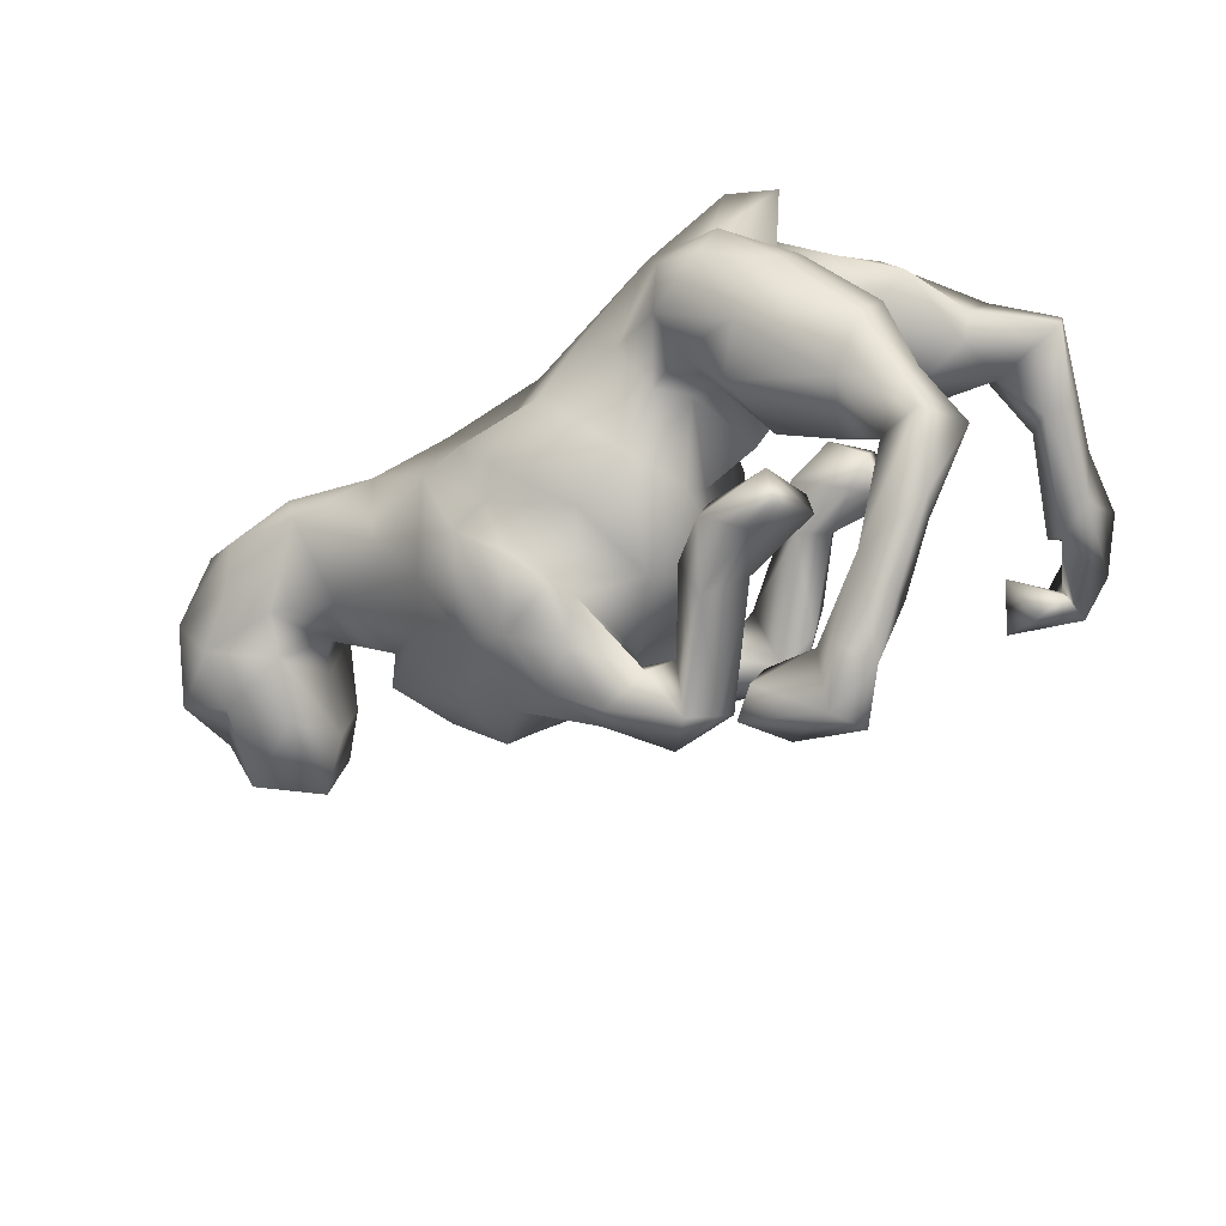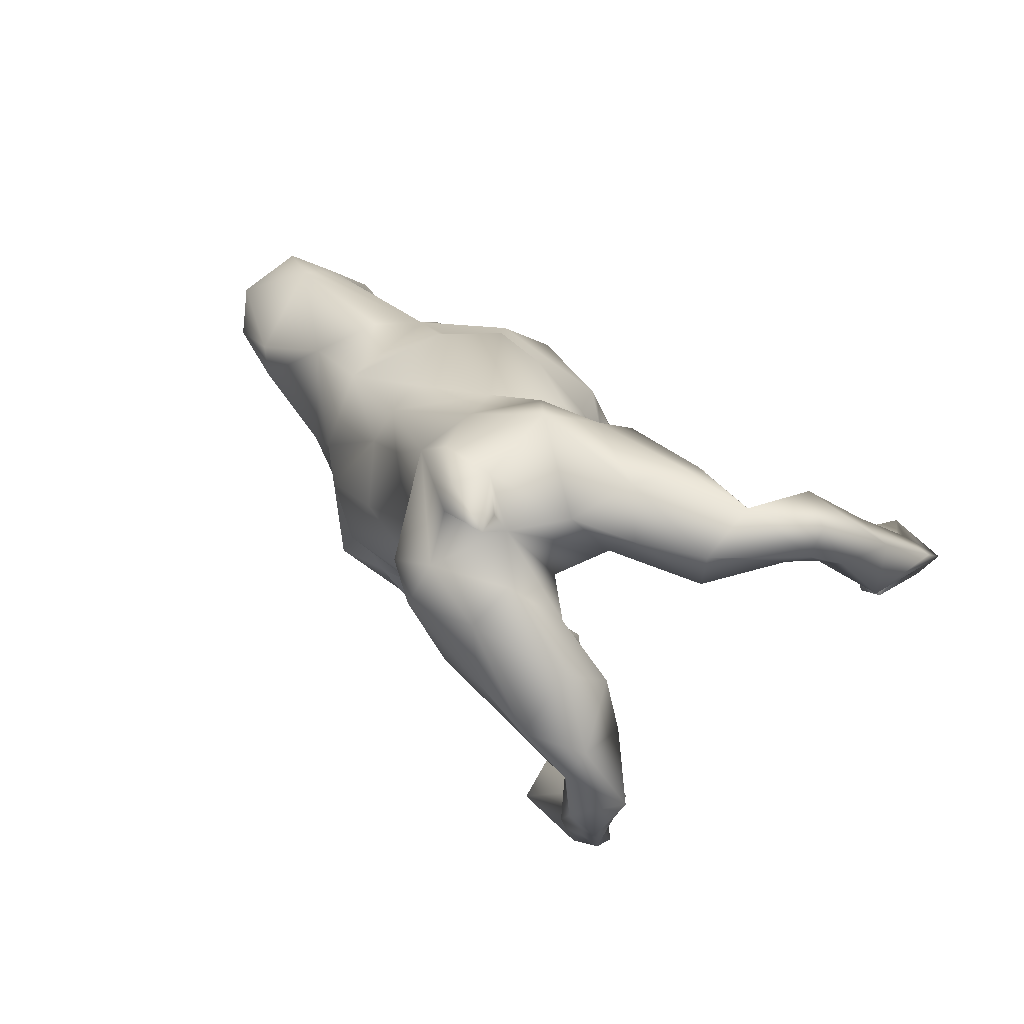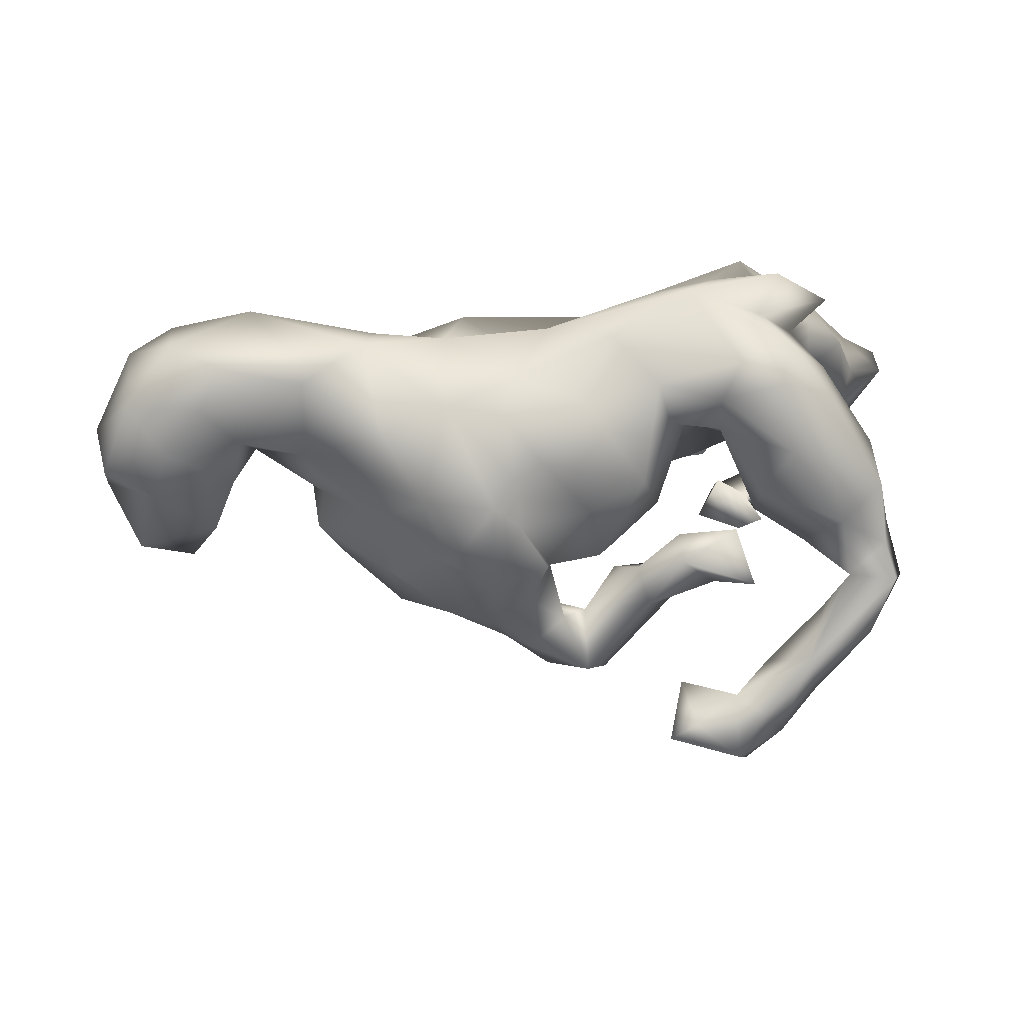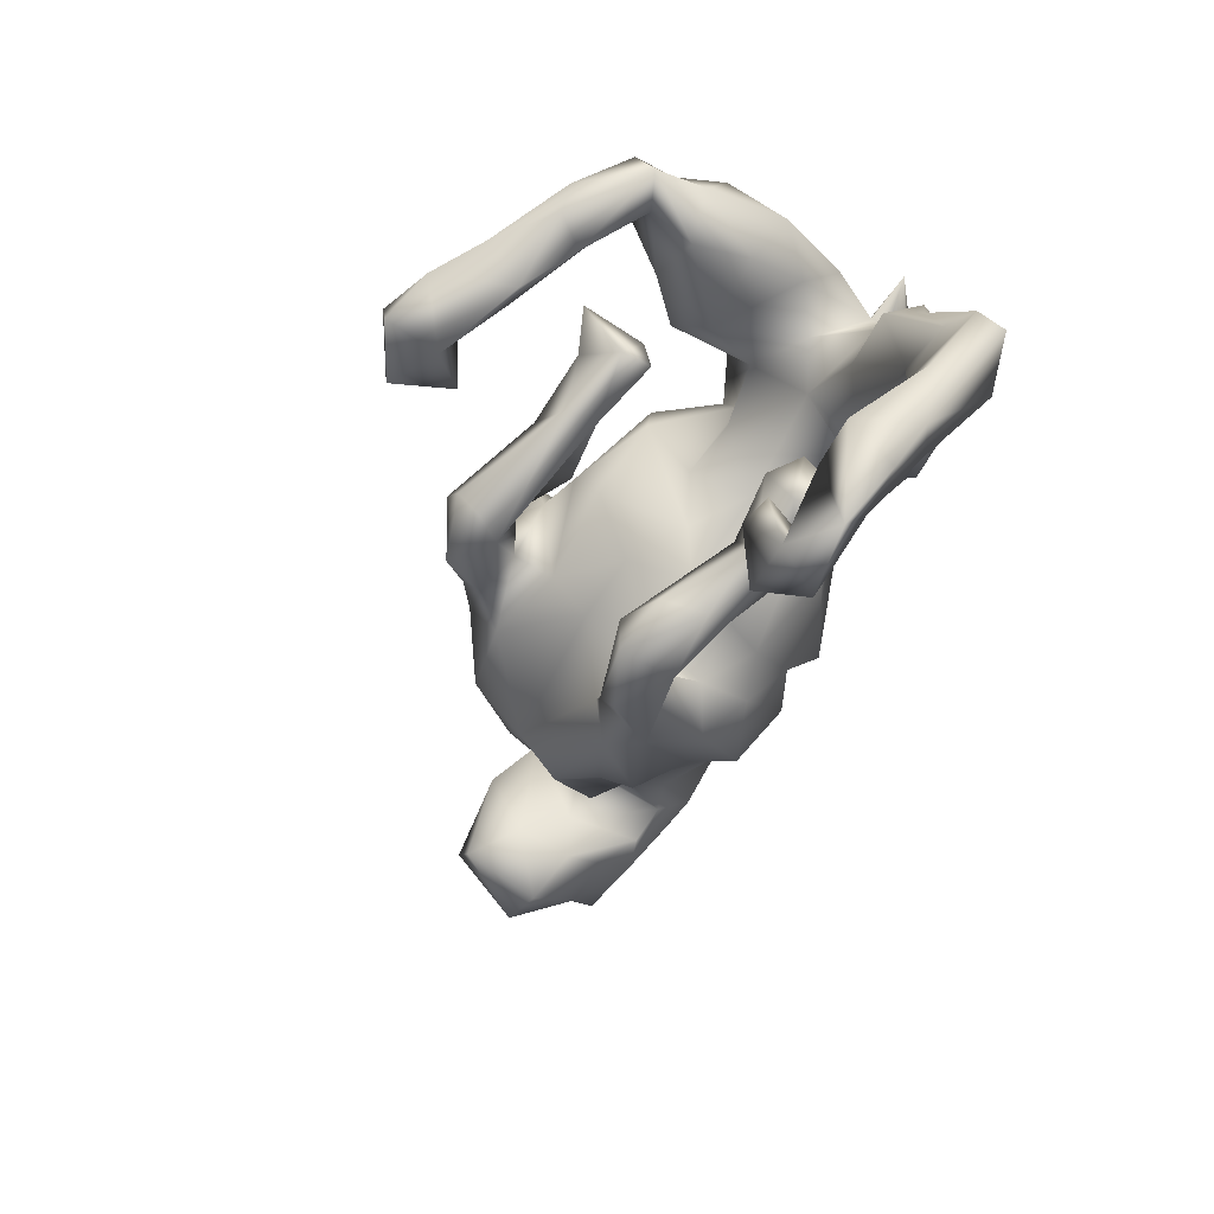
<metadata>
{"format":"obj","ext":"obj","renderer":"f3d","projection":"perspective","resolution":1024,"background":"white","views":[{"elev":-42.3,"azim":28.6,"up":"+Y"},{"elev":32.5,"azim":56.9,"up":"+Y"},{"elev":-6.7,"azim":-13.5,"up":"+Y"},{"elev":-42.7,"azim":74.1,"up":"+Z"}]}
</metadata>
<code>
v 0.7011 0.2705 -0.1467
v 0.5896 0.2036 -0.00425
v 0.7036 0.2271 -0.1215
v 0.6576 0.1948 -0.1146
v 0.5736 0.1423 -0.007451
v 0.6024 0.2827 -0.07032
v 0.612 0.2798 -0.1905
v 0.5267 0.2359 0.09573
v 0.4097 0.2678 0.3117
v 0.6731 0.1586 -0.2238
v 0.5678 -0.2391 0.2435
v 0.3643 0.2585 0.2604
v 0.5287 0.0227 0.2276
v 0.4788 0.311 0.06913
v 0.5161 -0.07112 0.3041
v 0.5831 0.1646 -0.1297
v 0.5654 -0.1234 0.2105
v 0.4582 0.1818 0.09653
v 0.6603 0.1492 -0.3338
v 0.5503 -0.1714 0.2398
v 0.4199 0.1505 0.2697
v 0.6427 0.03829 -0.3385
v 0.5504 0.2118 -0.1421
v 0.4521 0.07063 0.1835
v 0.4068 0.09051 0.3315
v 0.4951 0.3215 -0.01926
v 0.5266 -0.1377 0.1162
v 0.512 -0.03629 0.1332
v 0.4377 0.2544 0.1592
v 0.4068 -0.03093 0.321
v 0.3105 0.3007 0.2344
v 0.3165 0.3129 0.3112
v 0.367 0.2205 0.2373
v 0.6138 -0.2213 0.1605
v 0.3233 0.1733 0.3591
v 0.546 -0.2086 0.1459
v 0.4557 -0.1369 0.2632
v 0.2818 0.2366 0.3053
v 0.627 0.1409 -0.2149
v 0.596 0.1707 -0.3277
v 0.6597 0.09195 -0.4364
v 0.4913 0.1217 -0.03657
v 0.3744 0.1054 0.147
v 0.318 0.335 0.02518
v 0.3101 0.3785 0.1293
v 0.591 0.1559 -0.2604
v 0.2953 0.09172 0.3878
v 0.5494 0.05272 -0.4006
v 0.5778 0.07956 -0.4548
v 0.4412 0.2688 -0.09739
v 0.4156 -0.1604 0.1655
v 0.545 -0.3346 0.172
v 0.4831 -0.3028 0.09688
v 0.4019 0.1514 -0.1111
v 0.581 0.01636 -0.3725
v 0.4928 -0.2285 0.2022
v 0.3324 -0.02226 0.3395
v 0.5241 -0.3419 0.1245
v 0.2075 0.3075 0.2549
v 0.6106 0.03283 -0.5144
v 0.289 -0.08419 0.2871
v 0.3656 -0.05326 0.1299
v 0.428 -0.3884 0.1629
v 0.2253 0.1337 0.3712
v 0.4637 -0.2817 0.1425
v 0.3305 0.1131 0.06297
v 0.2903 0.03448 0.1506
v 0.3086 0.2937 -0.05421
v 0.5572 -0.05182 -0.4343
v 0.5582 -0.03687 -0.5209
v 0.1274 0.3013 0.1569
v 0.3178 -0.1069 0.1717
v 0.4593 -0.4395 0.1043
v 0.2746 0.2102 -0.03193
v 0.1005 0.1052 0.2726
v 0.4585 0.03104 -0.4343
v 0.2138 0.02619 0.2761
v 0.1982 0.0691 0.3364
v 0.2171 0.3438 0.07099
v 0.157 0.2819 0.2736
v 0.5356 0.01214 -0.4911
v 0.3286 -0.1914 0.07021
v 0.3551 0.0889 -0.1107
v 0.1815 0.05217 0.171
v 0.2873 0.1608 -0.1194
v 0.3395 0.1785 -0.1936
v 0.2886 -0.1429 0.1485
v 0.2148 0.2514 0.03427
v 0.214 0.1022 -0.1192
v 0.5049 -0.07271 -0.4392
v 0.3552 0.06722 -0.2103
v 0.4051 -0.5174 0.06441
v 0.4308 -0.0394 -0.4915
v 0.3768 -0.3858 0.06432
v 0.1372 0.04143 0.2218
v 0.4812 0.03333 -0.5312
v 0.2546 0.09454 -0.2112
v 0.3166 0.03966 -0.1231
v 0.234 0.01075 0.05714
v 0.3163 -0.1398 0.06552
v 0.2444 0.04247 -0.2063
v 0.3114 -0.2492 0.1826
v 0.1523 0.2042 0.03592
v 0.443 -0.385 0.02984
v 0.04223 0.2698 0.06291
v 0.01798 0.1968 0.2434
v 0.2483 -0.2405 0.1354
v 0.1956 0.1413 -0.179
v 0.1994 0.02583 -0.1634
v 0.1914 -0.1936 0.04666
v 0.3574 -0.4879 0.1037
v 0.1366 -0.0217 0.04187
v 0.07445 0.2192 -0.07716
v 0.1523 0.02718 -0.2924
v 0.1373 0.1485 -0.111
v 0.3149 -0.4508 0.06677
v 0.1821 -0.1529 0.1308
v 0.1791 -0.2098 0.1654
v 0.3557 -0.5695 -0.002095
v 0.1409 -0.09351 0.1244
v 0.08694 -0.06969 0.2194
v 0.1592 0.0755 -0.008122
v 0.1792 -0.01287 -0.3064
v 0.1017 -0.01667 -0.04862
v -0.08849 0.215 0.1882
v 0.3183 -0.4779 -0.01313
v -0.04041 0.06443 0.2715
v 0.2156 -0.4254 0.03315
v 0.1691 -0.08717 -0.2852
v 0.08572 -0.2062 0.02263
v 0.09609 -0.009261 -0.1601
v 0.2358 -0.54 -0.009031
v 0.09007 -0.1601 -0.00173
v 0.3212 -0.5688 0.05825
v 0.07317 -0.0177 -0.2558
v -0.1591 0.2081 0.1016
v 0.04265 -0.19 0.06901
v 0.2237 -0.5086 0.102
v 0.1105 -0.2141 0.0949
v -0.01758 0.1338 -0.179
v 0.1832 -0.5347 0.06462
v 0.05441 0.06072 -0.192
v 0.04198 -0.2851 -0.02904
v -0.01023 -0.1224 0.1942
v -0.2105 0.266 0.01466
v -0.1218 0.2845 -0.06685
v -0.09465 0.2152 -0.1338
v -0.00798 -0.05862 -0.1888
v 0.1094 -0.1339 -0.3514
v 0.2077 -0.2476 0.04787
v 0.04652 -0.1036 -0.09509
v 0.1377 -0.2827 0.07925
v -0.1185 -0.04705 0.2677
v 0.1088 -0.1323 -0.2858
v 0.08924 -0.04111 -0.3654
v -0.07995 -0.2235 0.1591
v -0.06303 -0.2137 0.1073
v -0.1406 -0.1562 0.1958
v -0.1523 0.1208 0.194
v 0.09832 -0.3599 -0.1099
v -0.01224 -0.07168 -0.2679
v 0.004608 -0.0291 -0.2842
v -0.1873 0.03506 0.2643
v 0.06157 -0.3185 -0.1276
v -0.1578 -0.07409 0.2314
v -0.04192 0.04704 -0.2443
v -0.06089 -0.1399 -0.1285
v 0.09227 -0.3915 -0.06747
v -0.04858 -0.1994 -0.07227
v -0.202 0.2426 -0.1281
v -0.003626 -0.3025 -0.01356
v -0.07007 0.1323 -0.2408
v -0.2778 0.1924 0.1641
v 0.0491 -0.4002 -0.03532
v -0.2037 0.229 -0.04368
v -0.01605 -0.1032 -0.3553
v -0.07141 -0.3601 -0.004378
v -0.05304 -0.2637 -0.03592
v -0.2 -0.1302 0.2443
v -0.1209 0.07248 -0.29
v -0.09429 -0.2801 0.07466
v -0.286 0.05408 0.2206
v -0.009326 -0.3843 -0.1194
v -0.05969 -0.1164 -0.3014
v -0.119 -0.1056 -0.2519
v -0.2559 -0.2191 0.1462
v -0.2219 0.1652 -0.2389
v -0.1075 -0.3354 -0.0635
v -0.2794 0.1789 -0.1382
v -0.1008 -0.3056 -0.08337
v -0.1608 -0.3055 0.0174
v -0.1769 -0.2622 0.1241
v -0.1722 -0.2624 -0.09691
v -0.4295 0.1756 0.1573
v -0.2768 0.0995 -0.212
v -0.397 0.005644 0.1895
v -0.1105 -0.02617 -0.3324
v -0.2745 -0.2064 0.08296
v -0.1794 -0.079 -0.2901
v -0.2958 0.007125 -0.274
v -0.391 0.2194 0.05013
v -0.2297 -0.2973 -0.005949
v -0.5447 0.08731 0.2124
v -0.3664 0.2096 -0.03819
v -0.561 0.1398 0.2087
v -0.3362 -0.2332 0.02497
v -0.3744 -0.132 0.0761
v -0.316 -0.1138 0.1704
v -0.3256 -0.1808 -0.1792
v -0.3474 -0.2127 -0.04509
v -0.5218 -0.02451 0.1074
v -0.3107 -0.04809 -0.252
v -0.3039 -0.2659 -0.1028
v -0.3998 0.179 -0.09533
v -0.3781 0.03377 -0.1866
v -0.3349 -0.1176 -0.253
v -0.5275 0.1346 -0.06234
v -0.4701 0.03535 -0.104
v -0.472 -0.01698 -0.1677
v -0.4702 -0.07532 -0.005953
v -0.772 0.1598 0.1399
v -0.623 0.243 0.0801
v -0.4117 -0.1787 -0.1054
v -0.478 -0.1384 -0.01602
v -0.6008 -0.000904 0.007545
v -0.6436 0.218 0.004433
v -0.6441 -0.007466 0.1196
v -0.6106 0.1487 -0.05241
v -0.6427 0.1163 -0.1064
v -0.6905 0.1114 0.1927
v -0.7166 0.1269 -0.1094
v -0.761 0.2143 0.0354
v -0.6561 -0.004921 -0.0688
v -0.7179 0.04201 0.1545
v -0.6498 -0.09783 -0.1212
v -0.6703 -0.1487 -0.002704
v -0.6474 -0.07338 0.07489
v -0.6864 0.06122 -0.1378
v -0.6516 -0.009411 -0.1623
v -0.8446 0.05284 0.1133
v -0.7803 -0.03159 0.1105
v -0.7947 0.0408 -0.1492
v -0.8352 0.1694 0.000936
v -0.7818 -0.1001 0.03276
v -0.7059 -0.05743 -0.2257
v -0.6972 -0.1829 -0.1592
v -0.8412 0.08793 -0.1207
v -0.8763 -0.05874 0.0335
v -0.8011 -0.1774 -0.08579
v -0.8891 0.03546 -0.06137
v -0.8231 -0.07335 -0.1914
v -0.8646 -0.06025 -0.08902
f 155 176 197
f 83 86 85
f 166 162 180
f 68 54 74
f 140 166 172
f 4 16 39
f 114 123 155
f 123 149 155
f 3 1 6
f 6 7 23
f 16 23 46
f 86 83 91
f 86 91 97
f 97 91 101
f 97 114 108
f 97 123 114
f 162 155 197
f 180 162 197
f 2 3 6
f 50 6 23
f 26 6 50
f 50 23 54
f 86 97 108
f 86 108 85
f 89 85 108
f 166 180 172
f 26 14 6
f 68 50 54
f 68 44 50
f 172 180 187
f 187 180 195
f 170 172 187
f 187 195 189
f 147 172 170
f 22 55 60
f 55 70 60
f 69 70 81
f 70 69 90
f 70 90 93
f 63 65 94
f 56 65 63
f 52 11 63
f 34 11 52
f 128 132 141
f 116 126 128
f 94 104 126
f 116 94 126
f 63 94 116
f 58 73 104
f 52 73 58
f 34 52 58
f 126 119 132
f 104 92 126
f 73 92 104
f 138 128 141
f 116 128 138
f 134 138 141
f 132 134 141
f 134 116 138
f 111 116 134
f 111 63 116
f 73 52 63
f 119 134 132
f 92 111 134
f 126 92 119
f 119 92 134
f 92 63 111
f 92 73 63
f 29 45 31
f 215 216 219
f 215 219 218
f 79 88 103
f 29 14 45
f 215 212 216
f 200 212 215
f 103 122 115
f 8 14 29
f 212 199 216
f 122 131 115
f 54 66 74
f 199 209 216
f 199 185 209
f 184 185 199
f 161 148 185
f 166 148 161
f 142 131 148
f 142 115 131
f 5 18 42
f 8 18 5
f 5 2 8
f 161 185 184
f 101 98 109
f 98 89 109
f 98 83 89
f 42 66 54
f 154 161 184
f 149 154 184
f 154 135 161
f 109 135 154
f 129 109 154
f 41 19 22
f 76 69 81
f 69 76 90
f 90 76 93
f 76 96 93
f 245 238 239
f 10 22 19
f 55 39 46
f 40 48 46
f 55 46 48
f 1 3 10
f 1 10 19
f 7 19 40
f 1 19 7
f 46 7 40
f 6 1 7
f 23 7 46
f 70 55 81
f 96 70 93
f 41 22 60
f 41 60 49
f 48 49 55
f 60 96 49
f 55 49 81
f 49 96 81
f 81 96 76
f 157 158 156
f 40 19 41
f 40 41 49
f 48 40 49
f 150 107 152
f 152 107 118
f 107 150 82
f 107 102 118
f 82 87 102
f 51 37 61
f 56 37 51
f 20 37 56
f 17 15 20
f 17 13 15
f 174 177 183
f 174 171 177
f 174 143 171
f 168 152 174
f 152 143 174
f 150 152 168
f 102 107 82
f 51 36 56
f 20 34 17
f 56 36 65
f 36 53 65
f 36 34 53
f 27 34 36
f 128 126 132
f 53 104 94
f 53 58 104
f 34 58 53
f 11 20 56
f 11 34 20
f 65 53 94
f 11 56 63
f 183 168 174
f 160 168 183
f 150 160 164
f 208 179 182
f 153 163 165
f 186 208 198
f 179 208 186
f 158 165 179
f 144 153 165
f 57 47 78
f 198 192 186
f 156 158 192
f 158 144 165
f 157 144 158
f 61 57 77
f 30 47 57
f 202 198 206
f 192 198 202
f 191 192 202
f 181 156 192
f 157 156 181
f 37 57 61
f 37 30 57
f 181 192 191
f 177 181 191
f 152 118 139
f 118 117 139
f 118 87 117
f 51 61 72
f 15 30 37
f 177 191 188
f 171 181 177
f 102 87 118
f 20 15 37
f 60 70 96
f 158 179 192
f 186 192 179
f 217 218 228
f 242 252 247
f 105 79 103
f 71 79 105
f 103 113 105
f 218 214 215
f 245 251 242
f 79 71 45
f 136 105 145
f 204 145 175
f 217 214 218
f 233 239 229
f 238 229 239
f 238 245 242
f 173 204 201
f 173 145 204
f 217 204 214
f 229 228 233
f 228 229 231
f 229 238 231
f 231 238 242
f 231 242 247
f 194 201 222
f 201 204 222
f 204 217 226
f 222 204 226
f 226 217 228
f 226 228 231
f 222 226 232
f 232 226 231
f 232 231 243
f 243 231 247
f 8 2 14
f 2 6 14
f 161 162 166
f 108 114 135
f 109 89 108
f 83 85 89
f 197 184 199
f 176 184 197
f 155 162 161
f 135 155 161
f 135 114 155
f 97 101 123
f 91 98 101
f 83 98 91
f 16 42 54
f 23 16 54
f 16 4 5
f 4 2 5
f 3 2 4
f 155 149 176
f 123 129 149
f 123 101 129
f 101 109 129
f 142 148 166
f 109 108 135
f 16 5 42
f 149 184 176
f 106 125 159
f 80 125 106
f 38 32 80
f 32 59 80
f 251 246 249
f 220 219 224
f 33 9 38
f 12 9 33
f 9 32 38
f 9 31 32
f 219 223 224
f 219 209 223
f 9 12 31
f 24 43 33
f 21 24 33
f 66 67 99
f 66 43 67
f 43 62 67
f 43 24 62
f 209 193 213
f 193 209 167
f 167 169 193
f 67 84 99
f 62 28 27
f 190 164 183
f 178 164 190
f 227 234 241
f 207 211 220
f 220 211 225
f 233 237 235
f 235 237 236
f 236 237 244
f 249 236 244
f 163 159 182
f 182 173 194
f 182 194 196
f 211 196 203
f 211 203 227
f 211 227 225
f 225 227 237
f 252 244 248
f 249 244 252
f 194 203 196
f 203 194 205
f 203 234 227
f 244 241 248
f 241 240 248
f 203 205 230
f 203 230 234
f 230 221 240
f 234 230 240
f 124 133 151
f 151 169 167
f 164 160 183
f 241 234 240
f 237 227 241
f 237 241 244
f 208 196 211
f 208 211 207
f 208 182 196
f 179 165 182
f 165 163 182
f 159 163 127
f 153 127 163
f 144 121 153
f 121 127 153
f 75 127 121
f 78 75 95
f 78 64 75
f 64 80 75
f 78 47 64
f 35 64 47
f 198 208 207
f 121 95 75
f 77 78 95
f 84 77 95
f 57 78 77
f 47 25 35
f 198 207 206
f 120 95 121
f 67 77 84
f 30 25 47
f 15 25 30
f 202 206 210
f 202 210 213
f 13 17 28
f 137 144 157
f 39 3 4
f 10 39 22
f 10 3 39
f 22 39 55
f 204 189 214
f 204 170 189
f 175 170 204
f 146 175 145
f 105 146 145
f 214 189 215
f 170 187 189
f 147 170 175
f 175 146 147
f 105 113 146
f 189 195 215
f 113 147 146
f 44 88 79
f 45 44 79
f 45 14 44
f 215 195 200
f 147 140 172
f 113 140 147
f 115 140 113
f 113 103 115
f 88 68 74
f 44 68 88
f 44 26 50
f 14 26 44
f 200 199 212
f 197 199 200
f 195 197 200
f 195 180 197
f 140 142 166
f 115 142 140
f 106 159 127
f 27 36 51
f 183 177 188
f 171 157 181
f 188 191 202
f 17 34 27
f 17 27 28
f 27 51 62
f 46 39 16
f 110 164 143
f 150 168 160
f 178 171 143
f 178 143 164
f 72 62 51
f 87 82 100
f 87 100 117
f 100 82 110
f 100 110 117
f 110 82 150
f 117 110 139
f 139 110 130
f 150 164 110
f 130 110 143
f 139 143 152
f 190 183 188
f 178 190 193
f 202 190 188
f 193 190 202
f 133 120 137
f 139 130 143
f 171 178 157
f 137 157 169
f 169 157 178
f 193 202 213
f 15 13 25
f 25 13 21
f 72 61 77
f 72 77 67
f 120 121 137
f 121 144 137
f 127 75 106
f 75 80 106
f 236 249 246
f 246 235 236
f 207 220 224
f 64 35 80
f 35 38 80
f 33 38 35
f 210 207 224
f 21 33 35
f 25 21 35
f 223 210 224
f 84 120 112
f 84 95 120
f 209 213 223
f 213 210 223
f 99 84 112
f 13 28 24
f 21 13 24
f 169 178 193
f 133 137 169
f 133 169 151
f 124 120 133
f 112 120 124
f 24 28 62
f 210 206 207
f 67 62 72
f 149 129 154
f 221 232 243
f 222 232 221
f 250 247 252
f 243 247 250
f 173 201 194
f 252 242 251
f 228 225 233
f 173 136 145
f 125 136 173
f 218 225 228
f 125 105 136
f 71 105 125
f 125 80 71
f 59 71 80
f 45 71 59
f 32 31 59
f 245 246 251
f 245 235 246
f 239 235 245
f 233 235 239
f 219 220 218
f 31 45 59
f 225 237 233
f 33 31 12
f 29 31 33
f 216 209 219
f 88 122 103
f 159 173 182
f 225 218 220
f 251 249 252
f 159 125 173
f 240 250 248
f 250 252 248
f 205 194 222
f 240 221 243
f 240 243 250
f 205 222 221
f 205 221 230
f 42 18 66
f 122 124 131
f 131 124 151
f 131 151 148
f 167 148 151
f 167 185 148
f 185 167 209
f 8 29 18
f 18 43 66
f 88 66 122
f 66 99 122
f 122 99 112
f 122 112 124
f 18 29 33
f 18 33 43
f 66 88 74

</code>
